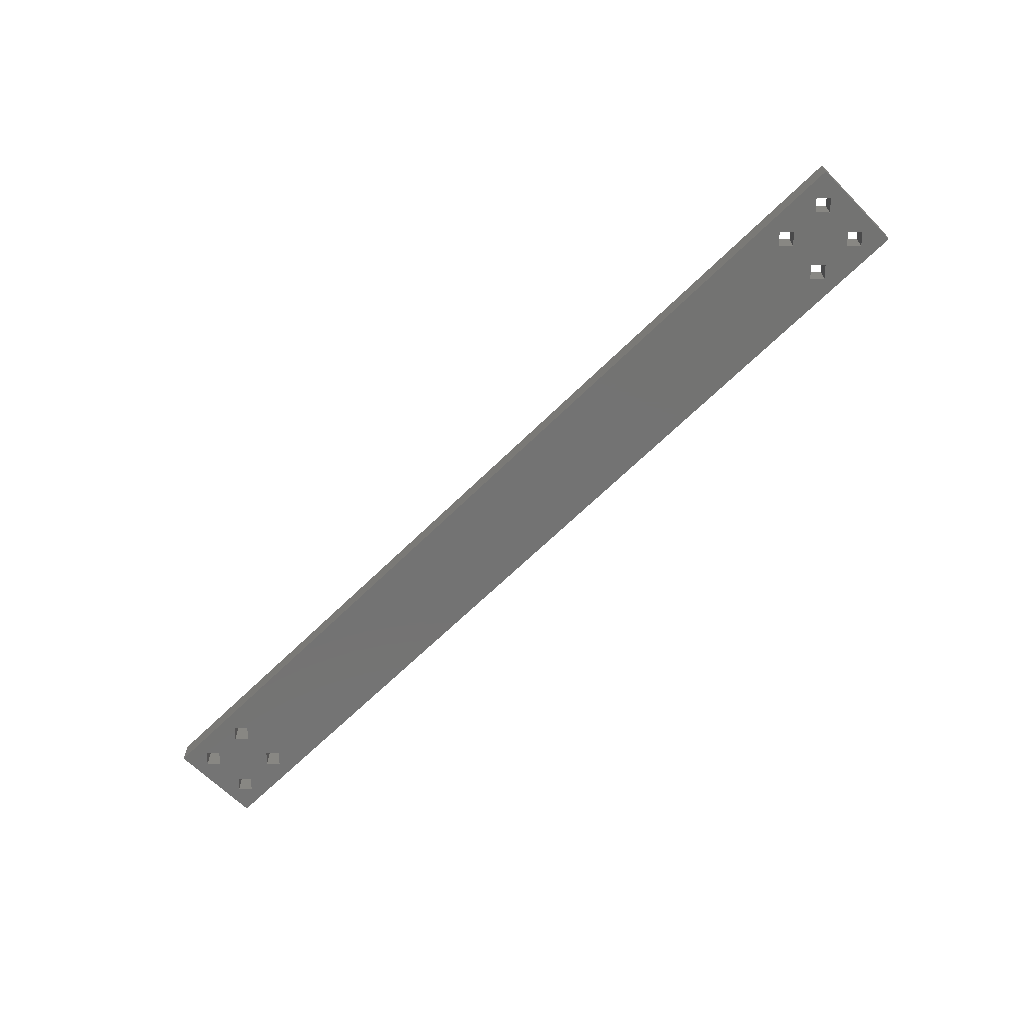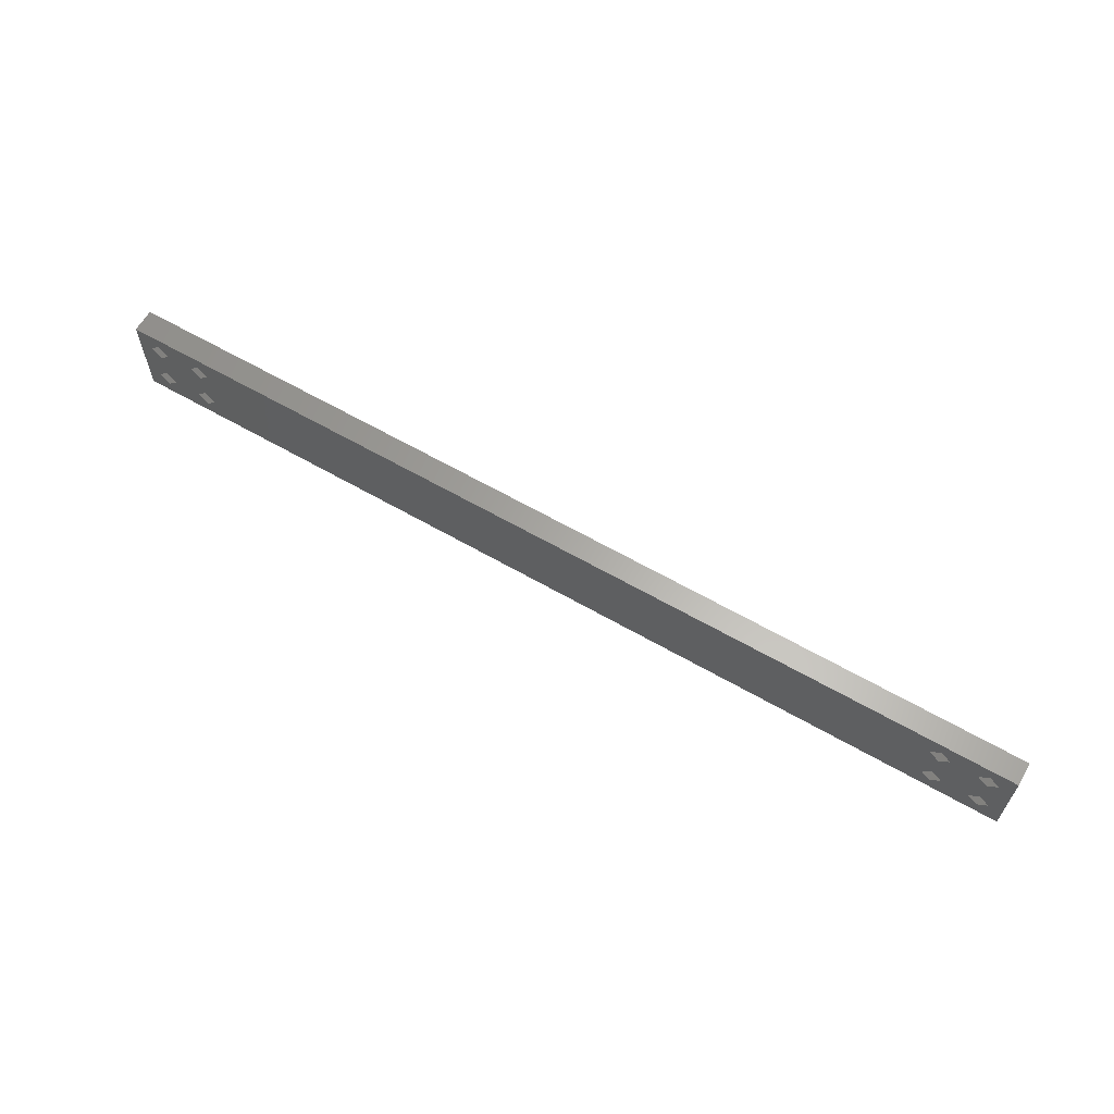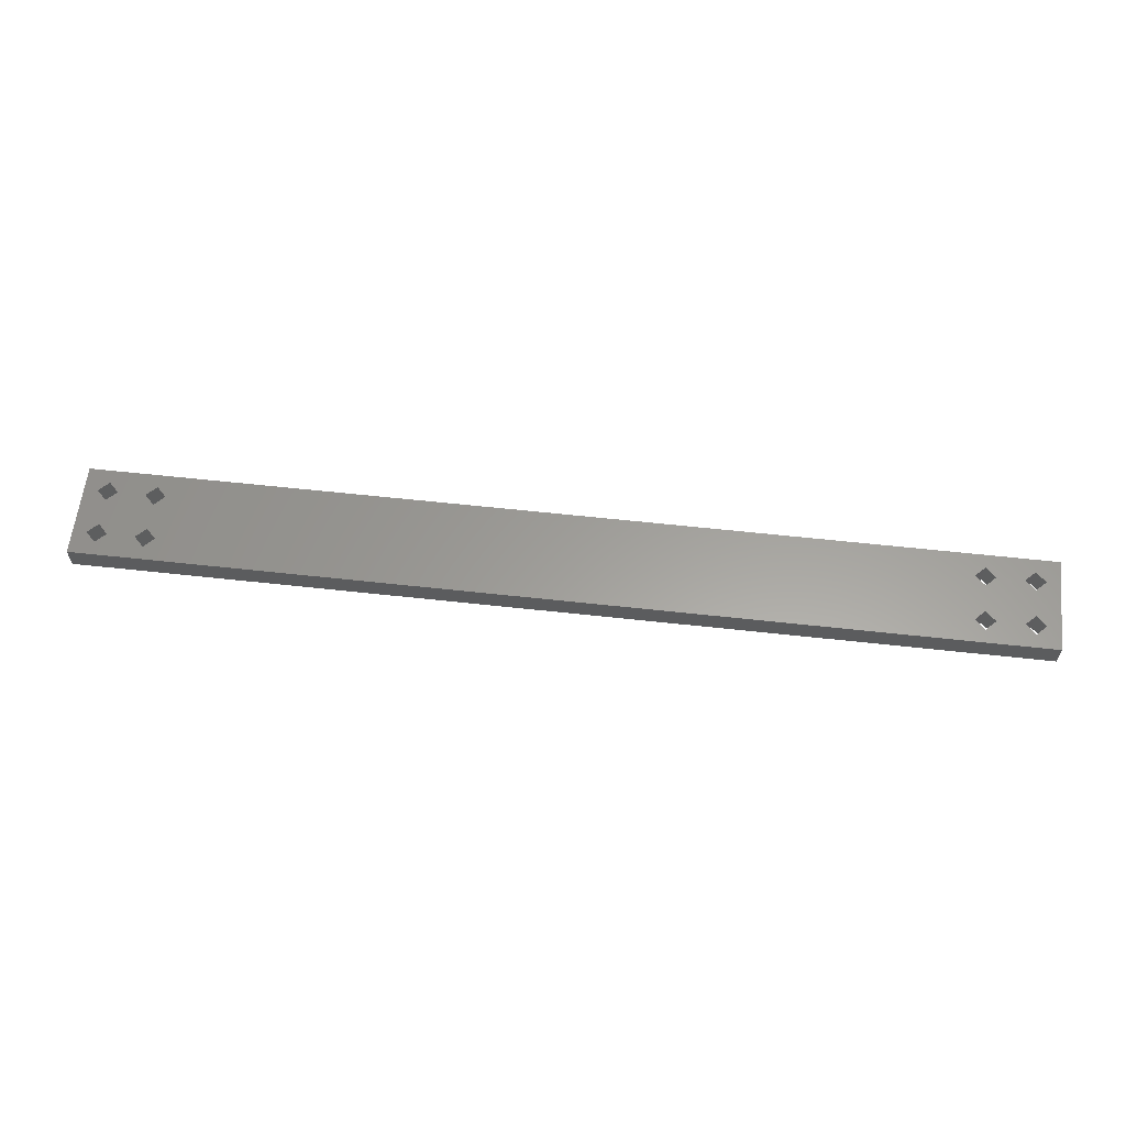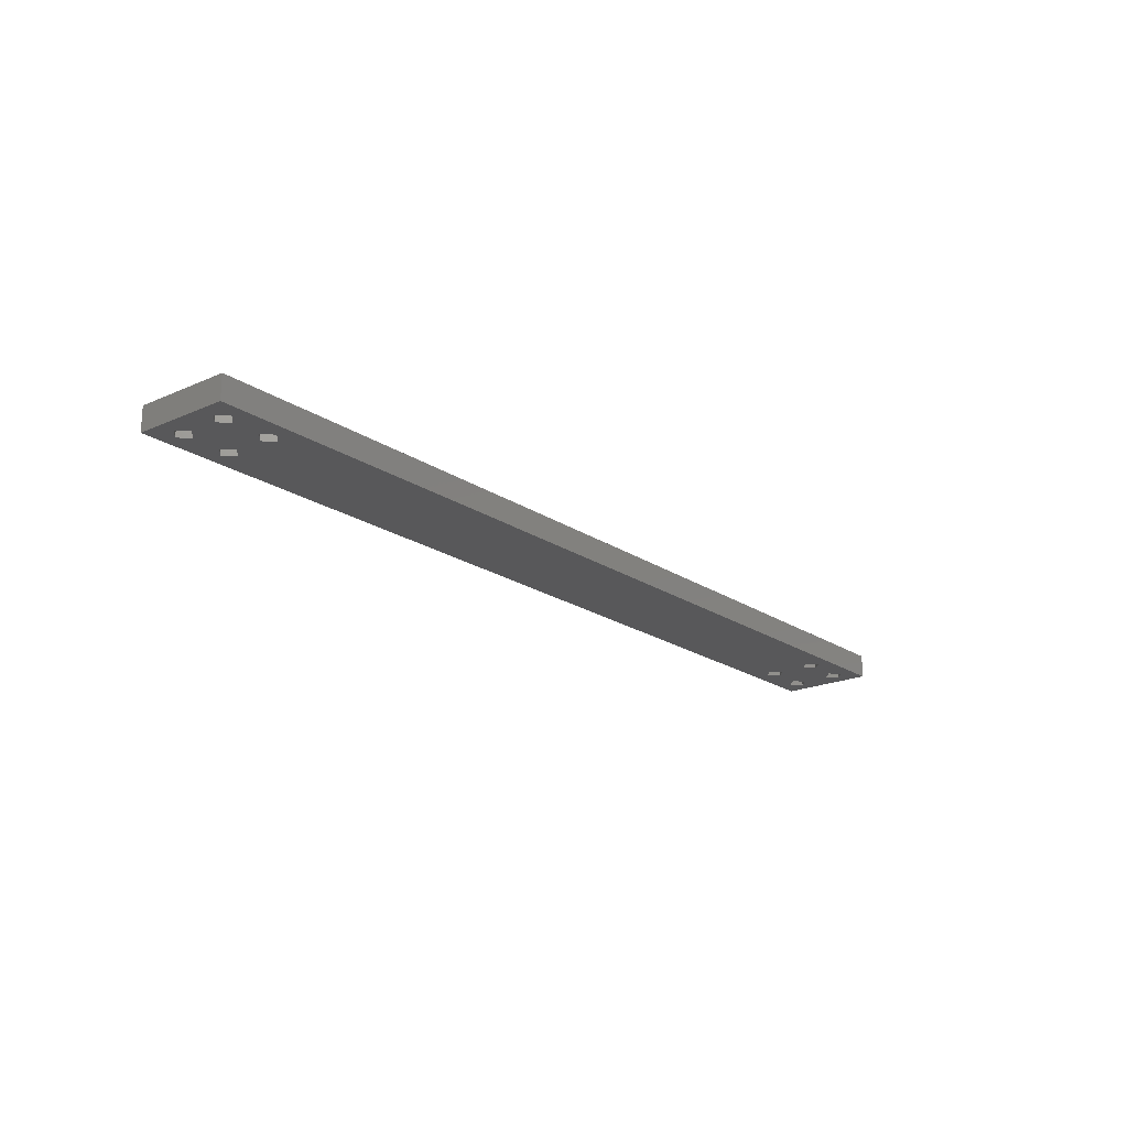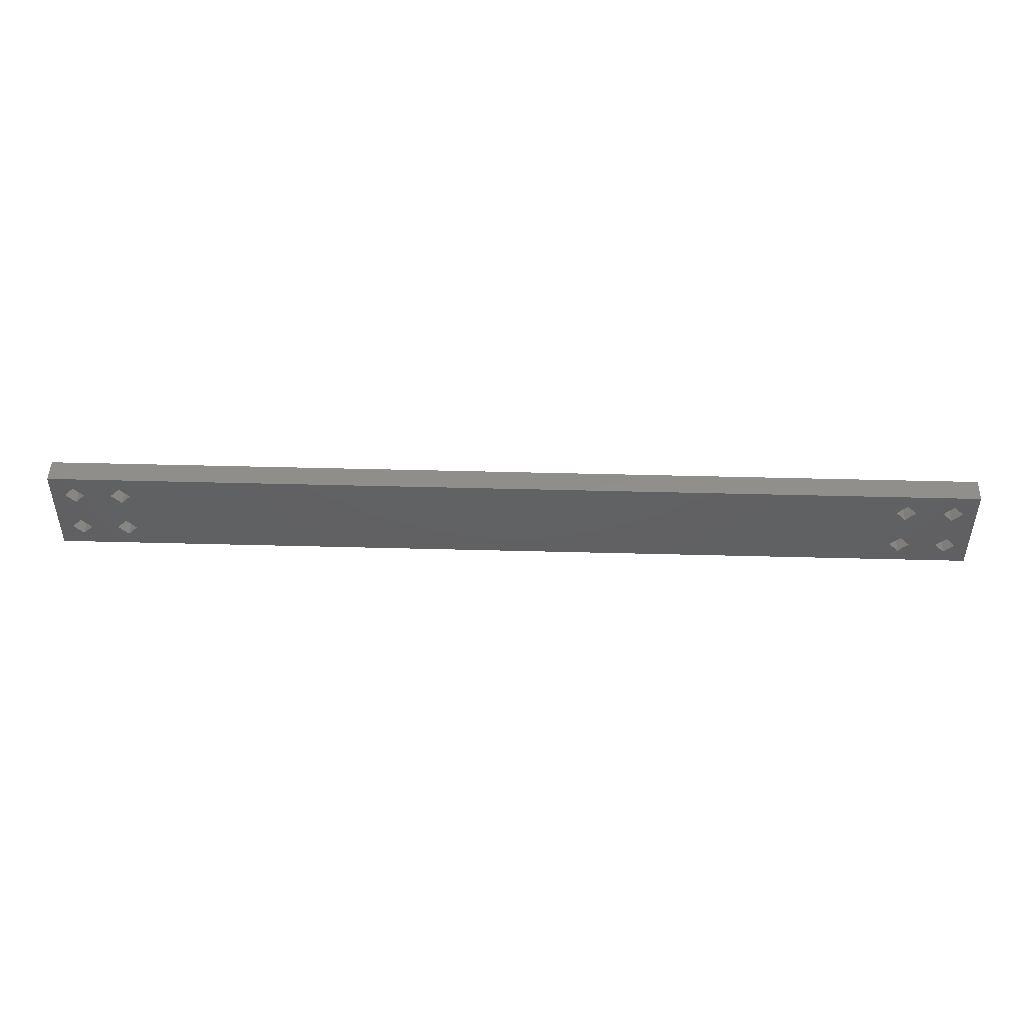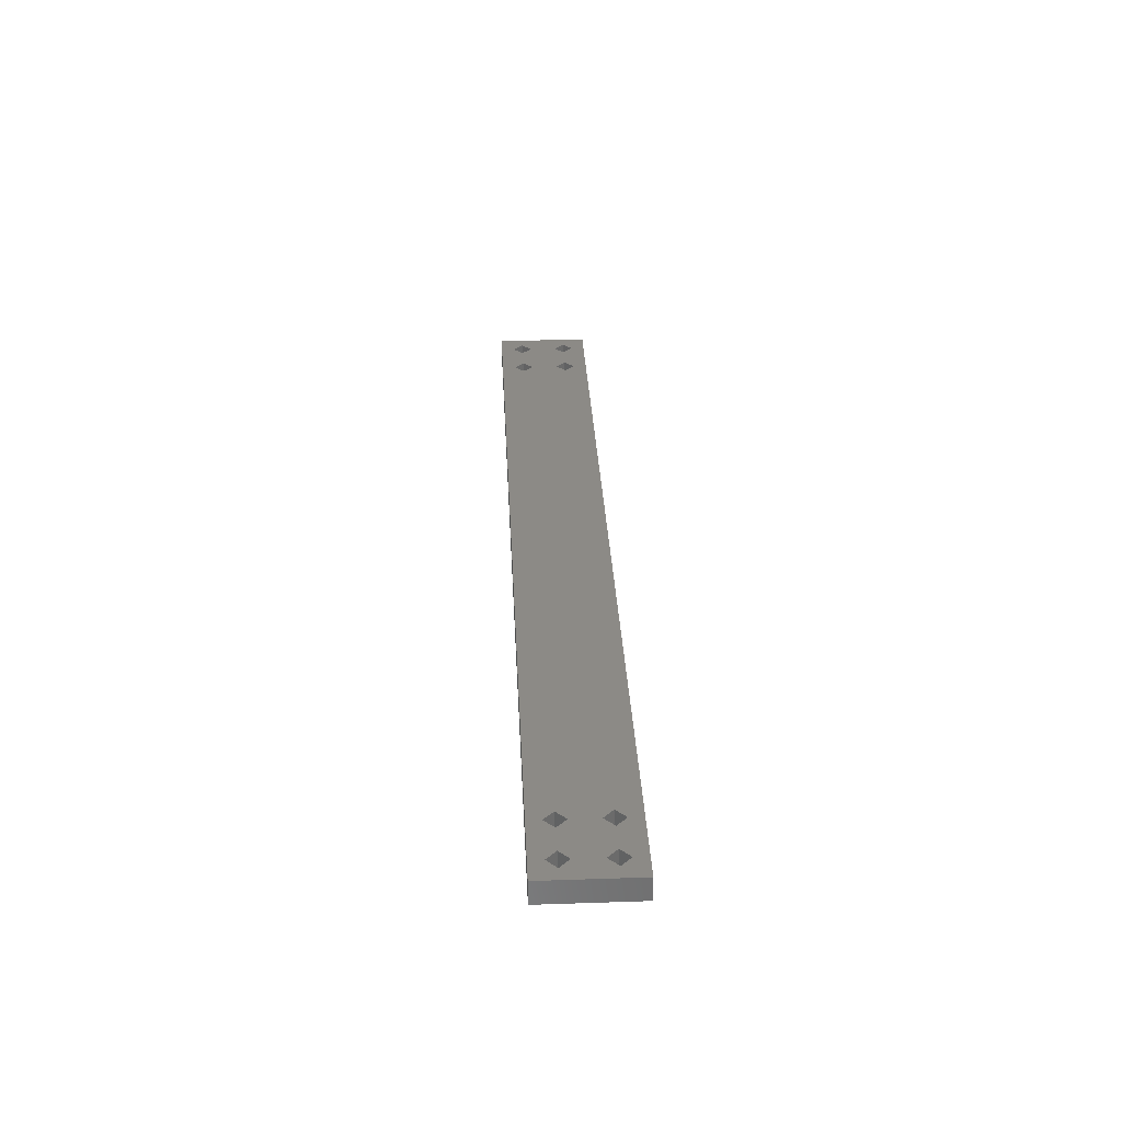
<metadata>
{"format":"stl","ext":"stl","renderer":"f3d","projection":"perspective","resolution":1024,"background":"white","views":[{"elev":-65.2,"azim":44.8,"up":"+Y"},{"elev":62.9,"azim":-149.8,"up":"+Z"},{"elev":60.7,"azim":-173.6,"up":"+Y"},{"elev":-20.0,"azim":129.2,"up":"+Y"},{"elev":47.3,"azim":1.7,"up":"+Z"},{"elev":31.8,"azim":87.3,"up":"+Y"}]}
</metadata>
<code>
# stl→obj: 72 verts, 172 faces
v -0.2194 0.03244 1.151
v -0.2194 0.04244 1.111
v -0.2194 0.03244 1.111
v -0.2194 0.04244 1.151
v -0.2094 0.03244 1.145
v -0.2136 0.03244 1.141
v -0.2094 0.03244 1.125
v -0.2094 0.03244 1.136
v -0.2136 0.03244 1.121
v -0.1894 0.03244 1.145
v -0.2052 0.03244 1.141
v -0.1936 0.03244 1.141
v -0.2094 0.03244 1.116
v -0.2052 0.03244 1.121
v -0.1936 0.03244 1.121
v -0.1894 0.03244 1.125
v -0.1894 0.03244 1.136
v -0.1894 0.03244 1.116
v -0.1852 0.03244 1.121
v -0.1852 0.03244 1.141
v 0.1506 0.03244 1.145
v 0.1464 0.03244 1.141
v 0.1464 0.03244 1.121
v 0.1506 0.03244 1.125
v 0.1506 0.03244 1.136
v 0.1706 0.03244 1.145
v 0.1548 0.03244 1.141
v 0.1664 0.03244 1.141
v 0.1806 0.03244 1.151
v 0.1506 0.03244 1.116
v 0.1548 0.03244 1.121
v 0.1748 0.03244 1.141
v 0.1664 0.03244 1.121
v 0.1706 0.03244 1.125
v 0.1706 0.03244 1.136
v 0.1706 0.03244 1.116
v 0.1748 0.03244 1.121
v 0.1806 0.03244 1.111
v 0.1806 0.04244 1.151
v -0.2094 0.04244 1.116
v -0.2136 0.04244 1.121
v -0.2094 0.04244 1.136
v -0.2094 0.04244 1.125
v -0.2136 0.04244 1.141
v -0.1894 0.04244 1.116
v -0.2052 0.04244 1.121
v -0.1936 0.04244 1.121
v -0.2094 0.04244 1.145
v -0.2052 0.04244 1.141
v -0.1936 0.04244 1.141
v -0.1894 0.04244 1.136
v -0.1894 0.04244 1.125
v -0.1894 0.04244 1.145
v -0.1852 0.04244 1.141
v -0.1852 0.04244 1.121
v 0.1506 0.04244 1.116
v 0.1464 0.04244 1.121
v 0.1464 0.04244 1.141
v 0.1506 0.04244 1.136
v 0.1506 0.04244 1.125
v 0.1706 0.04244 1.116
v 0.1548 0.04244 1.121
v 0.1664 0.04244 1.121
v 0.1806 0.04244 1.111
v 0.1506 0.04244 1.145
v 0.1548 0.04244 1.141
v 0.1748 0.04244 1.121
v 0.1664 0.04244 1.141
v 0.1706 0.04244 1.136
v 0.1706 0.04244 1.125
v 0.1706 0.04244 1.145
v 0.1748 0.04244 1.141
f 1 2 3
f 4 2 1
f 5 1 6
f 7 8 6
f 7 6 9
f 10 5 11
f 10 1 5
f 10 11 12
f 3 6 1
f 3 9 6
f 13 9 3
f 14 11 8
f 14 8 7
f 15 12 11
f 15 11 14
f 16 17 12
f 16 12 15
f 18 14 13
f 18 15 14
f 18 13 3
f 19 20 17
f 19 17 16
f 21 10 20
f 21 20 22
f 23 20 19
f 23 22 20
f 24 25 22
f 24 22 23
f 26 21 27
f 26 27 28
f 29 21 26
f 30 19 18
f 30 23 19
f 31 27 25
f 31 25 24
f 32 29 26
f 33 28 27
f 33 27 31
f 34 32 35
f 34 35 28
f 34 28 33
f 36 31 30
f 36 33 31
f 37 32 34
f 37 29 32
f 38 29 37
f 38 37 36
f 38 36 30
f 3 38 18
f 18 38 30
f 29 1 10
f 29 10 21
f 29 4 1
f 29 39 4
f 40 2 41
f 42 43 41
f 42 41 44
f 45 40 46
f 45 2 40
f 45 46 47
f 4 44 41
f 4 41 2
f 48 44 4
f 49 46 43
f 49 43 42
f 50 46 49
f 50 47 46
f 51 52 47
f 51 47 50
f 53 49 48
f 53 50 49
f 53 48 4
f 54 55 52
f 54 52 51
f 56 45 55
f 56 55 57
f 58 57 55
f 58 55 54
f 59 60 57
f 59 57 58
f 61 56 62
f 61 62 63
f 64 56 61
f 65 54 53
f 65 58 54
f 66 62 60
f 66 60 59
f 67 64 61
f 68 63 62
f 68 62 66
f 69 70 63
f 69 67 70
f 69 63 68
f 71 68 66
f 71 66 65
f 72 67 69
f 72 64 67
f 39 64 72
f 39 72 71
f 39 71 65
f 4 39 53
f 53 39 65
f 64 2 45
f 64 45 56
f 64 3 2
f 64 38 3
f 29 38 64
f 39 29 64
f 8 44 6
f 8 42 44
f 11 49 42
f 11 42 8
f 5 48 49
f 5 49 11
f 6 44 48
f 6 48 5
f 17 50 12
f 17 51 50
f 20 54 51
f 20 51 17
f 10 53 54
f 10 54 20
f 12 50 53
f 12 53 10
f 18 47 15
f 18 45 47
f 19 55 45
f 19 45 18
f 16 52 55
f 16 55 19
f 15 47 52
f 15 52 16
f 13 41 9
f 13 40 41
f 14 46 40
f 14 40 13
f 7 43 46
f 7 46 14
f 9 41 43
f 9 43 7
f 69 32 72
f 69 35 32
f 68 28 35
f 68 35 69
f 71 26 28
f 71 28 68
f 72 32 26
f 72 26 71
f 59 27 66
f 59 25 27
f 58 22 25
f 58 25 59
f 65 21 22
f 65 22 58
f 66 27 21
f 66 21 65
f 56 31 62
f 56 30 31
f 57 23 30
f 57 30 56
f 60 24 23
f 60 23 57
f 62 31 24
f 62 24 60
f 61 37 67
f 61 36 37
f 63 33 36
f 63 36 61
f 70 34 33
f 70 33 63
f 67 37 34
f 67 34 70

</code>
